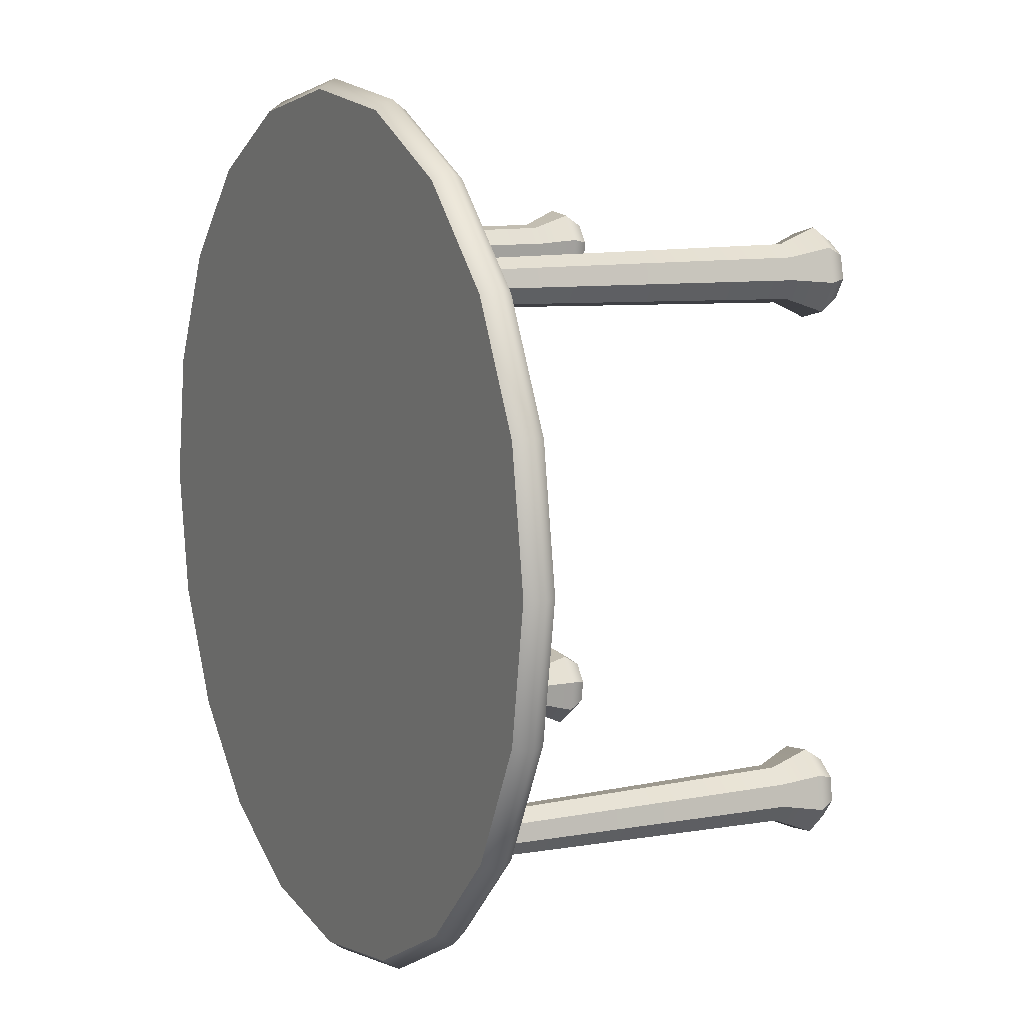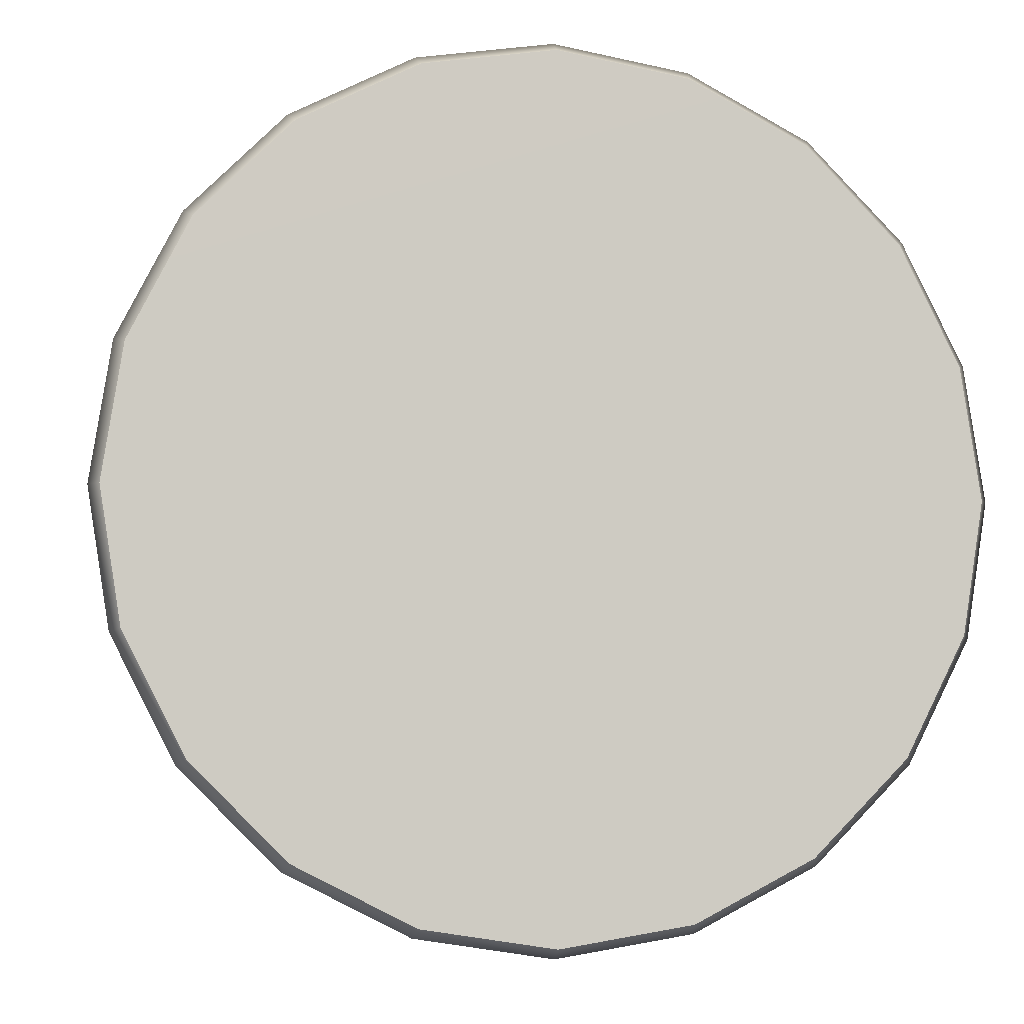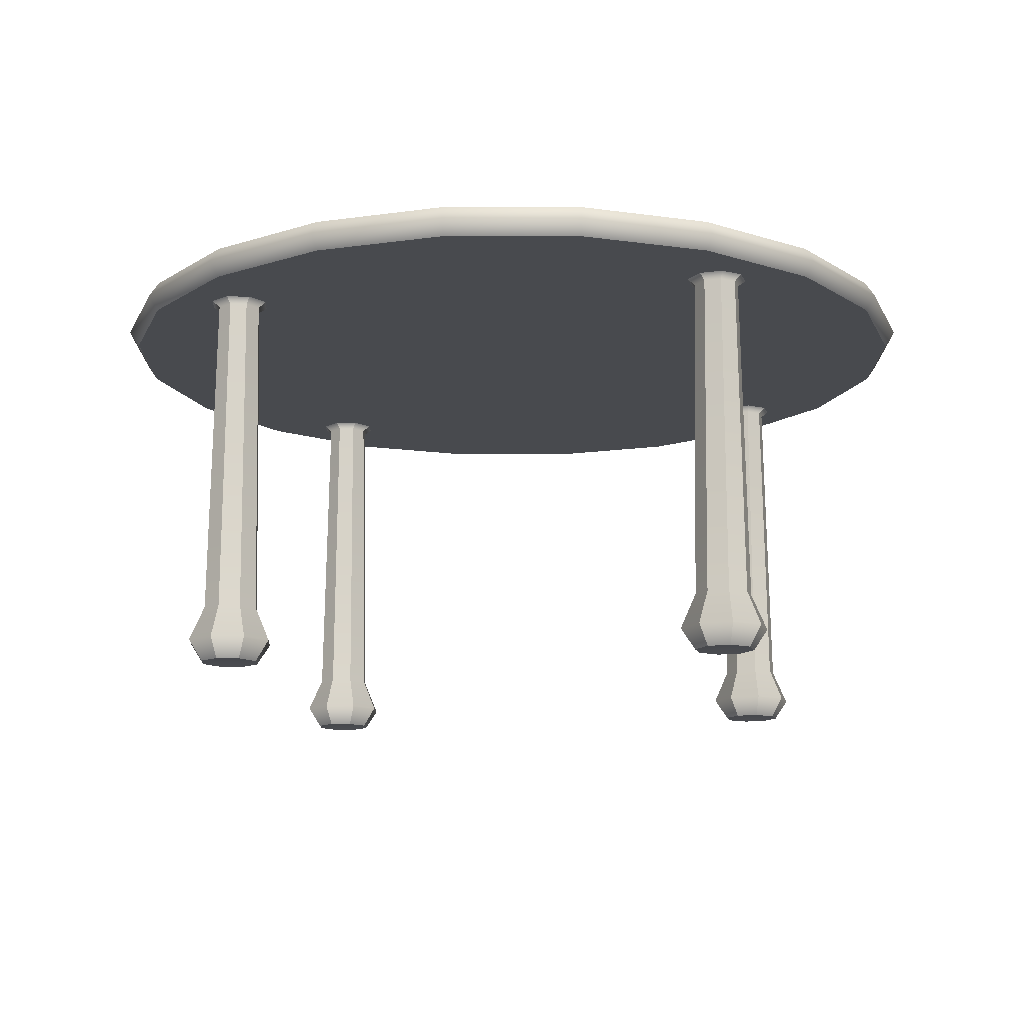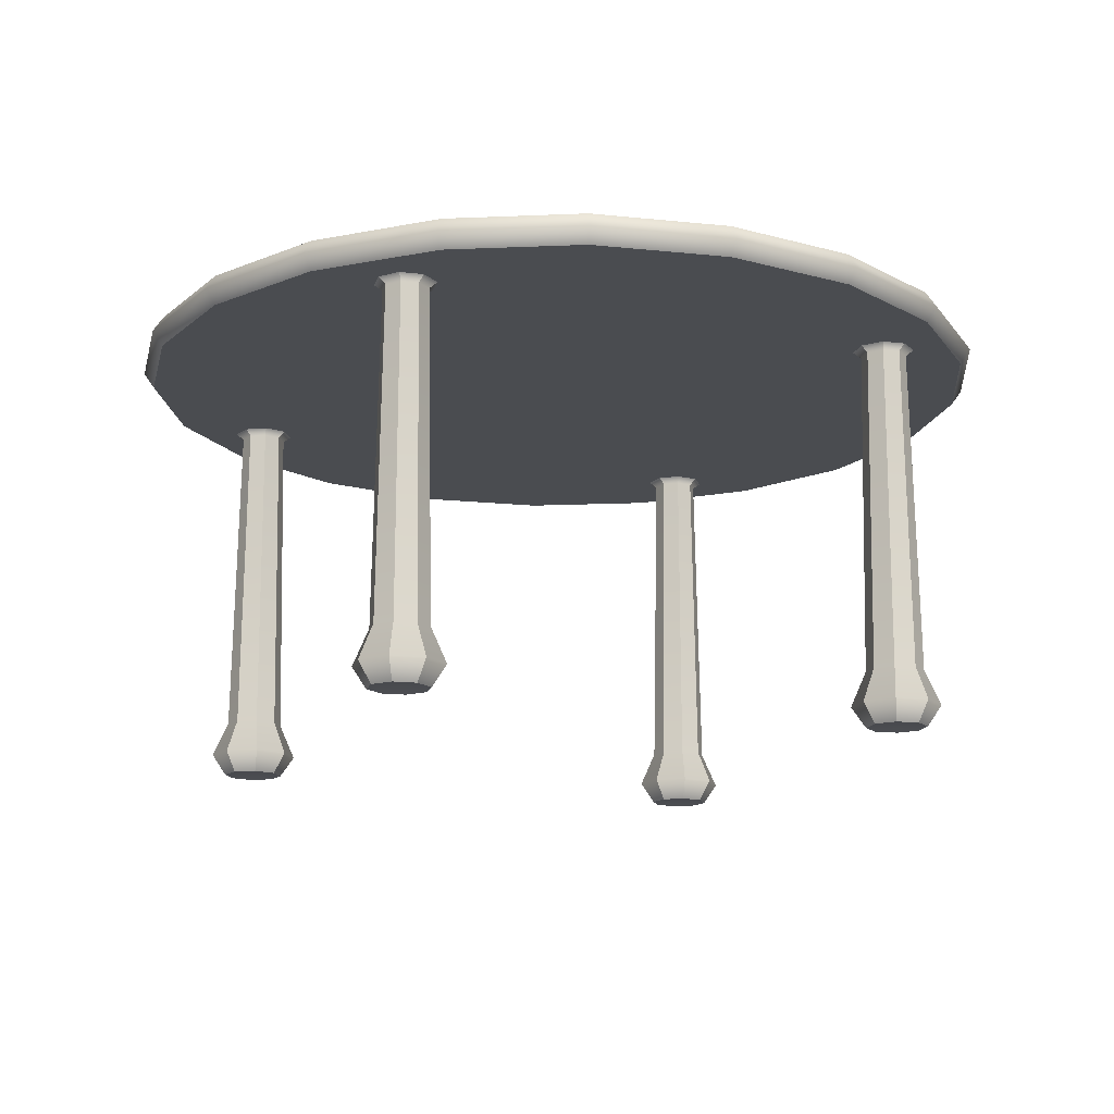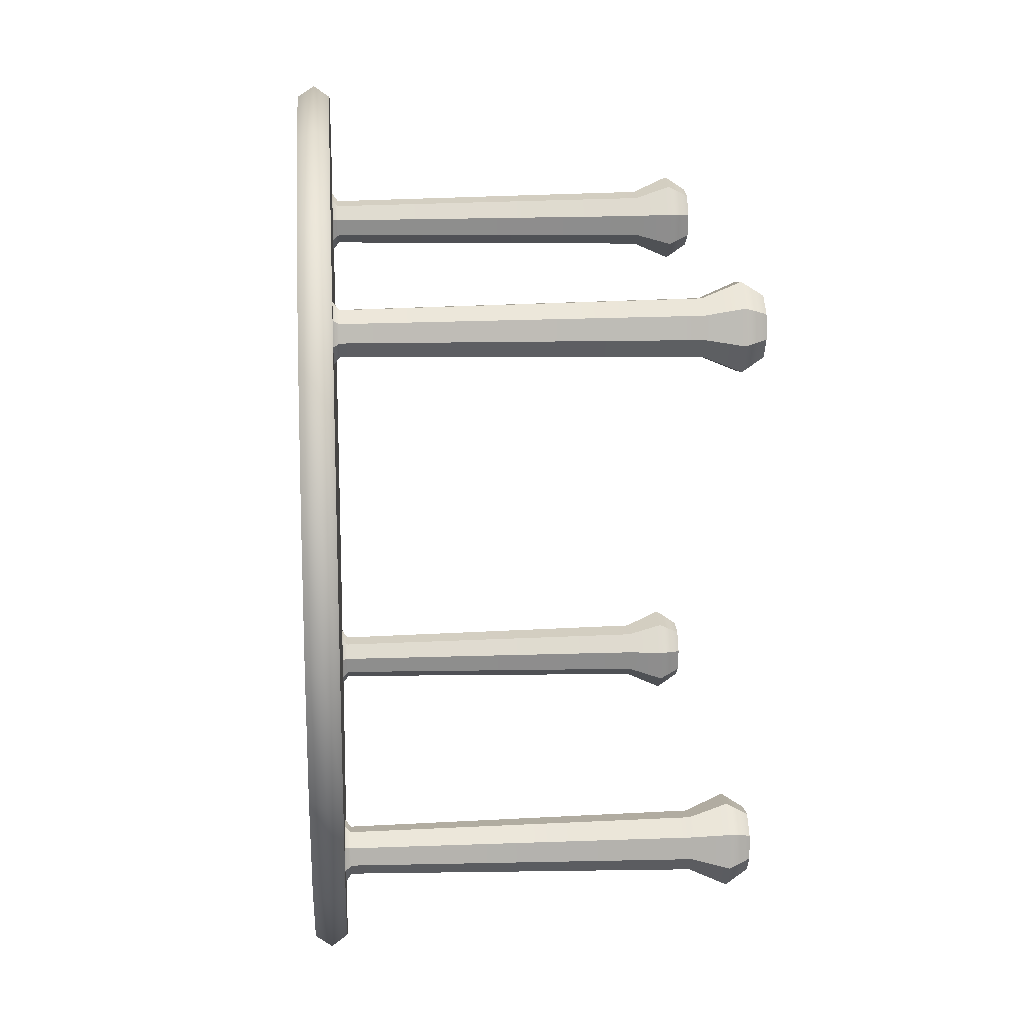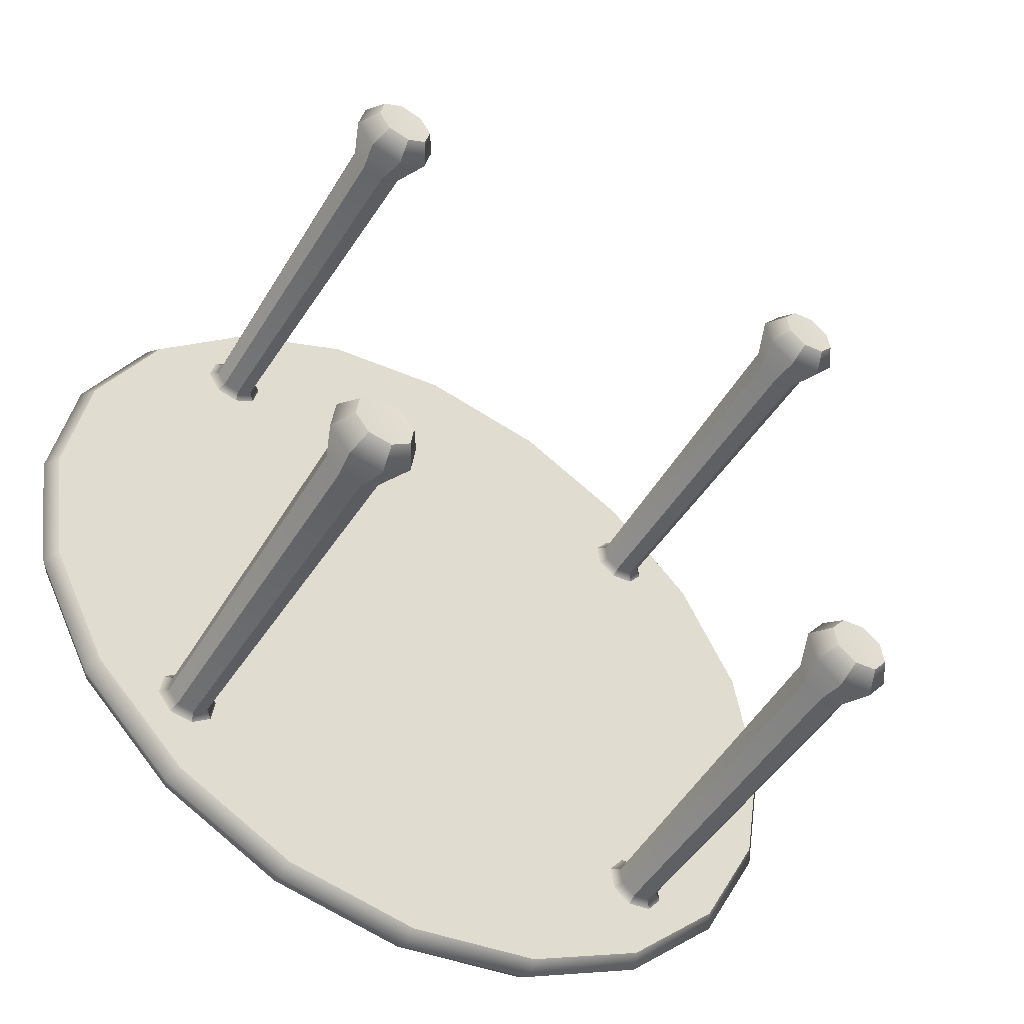
<metadata>
{"format":"obj","ext":"obj","renderer":"f3d","projection":"perspective","resolution":1024,"background":"white","views":[{"elev":9.0,"azim":-117.1,"up":"+Z"},{"elev":-5.3,"azim":168.1,"up":"+Z"},{"elev":-13.1,"azim":9.0,"up":"+Y"},{"elev":-14.7,"azim":68.2,"up":"+Y"},{"elev":18.0,"azim":-94.0,"up":"+Z"},{"elev":-50.8,"azim":-31.1,"up":"+Z"}]}
</metadata>
<code>
g default
v 3.091 -0.01534 3.34
v 3.305 -0.01534 3.176
v 3.34 -0.01534 2.909
v 3.176 -0.01534 2.695
v 2.909 -0.01534 2.66
v 2.695 -0.01534 2.824
v 2.66 -0.01534 3.091
v 2.824 -0.01534 3.305
v 3.104 4.572 3.386
v 3.346 4.572 3.2
v 3.386 4.572 2.896
v 3.2 4.572 2.654
v 2.896 4.572 2.614
v 2.654 4.572 2.8
v 2.614 4.572 3.104
v 2.8 4.572 3.346
v 3 0 3
v 2.501 0.231 3.134
v 2.553 0.231 2.742
v 2.866 0.231 2.501
v 3.258 0.231 2.553
v 3.499 0.231 2.866
v 3.447 0.231 3.258
v 3.134 0.231 3.499
v 2.742 0.231 3.447
v 2.745 4.473 3.068
v 2.771 4.473 2.868
v 2.932 4.473 2.745
v 3.132 4.473 2.771
v 3.255 4.473 2.932
v 3.229 4.473 3.132
v 3.068 4.473 3.255
v 2.868 4.473 3.229
v 3.167 0.642 2.711
v 3.323 0.642 2.914
v 3.289 0.642 3.167
v 3.086 0.642 3.323
v 2.833 0.642 3.289
v 2.677 0.642 3.086
v 2.711 0.642 2.833
v 2.914 0.642 2.677
v 4.8 4.542 -1.56
v 4.083 4.542 -2.967
v 2.967 4.542 -4.083
v 1.56 4.542 -4.8
v -0 4.542 -5.047
v -1.56 4.542 -4.8
v -2.967 4.542 -4.083
v -4.083 4.542 -2.967
v -4.8 4.542 -1.56
v -5.047 4.542 -0
v -4.8 4.542 1.56
v -4.083 4.542 2.967
v -2.967 4.542 4.083
v -1.56 4.542 4.8
v -0 4.542 5.047
v 1.56 4.542 4.8
v 2.967 4.542 4.083
v 4.083 4.542 2.967
v 4.8 4.542 1.56
v 5.047 4.542 -0
v 4.8 4.898 -1.56
v 4.083 4.898 -2.967
v 2.967 4.898 -4.083
v 1.56 4.898 -4.8
v -0 4.898 -5.047
v -1.56 4.898 -4.8
v -2.967 4.898 -4.083
v -4.083 4.898 -2.967
v -4.8 4.898 -1.56
v -5.047 4.898 -0
v -4.8 4.898 1.56
v -4.083 4.898 2.967
v -2.967 4.898 4.083
v -1.56 4.898 4.8
v -0 4.898 5.047
v 1.56 4.898 4.8
v 2.967 4.898 4.083
v 4.083 4.898 2.967
v 4.8 4.898 1.56
v 5.047 4.898 -0
v 0 4.541 0
v 0 4.899 0
v 4.916 4.714 -1.597
v 5.169 4.714 0
v 4.916 4.714 1.597
v 4.182 4.714 3.038
v 3.038 4.714 4.182
v 1.597 4.714 4.916
v -0 4.714 5.169
v -1.597 4.714 4.916
v -3.038 4.714 4.182
v -4.182 4.714 3.038
v -4.916 4.714 1.597
v -5.169 4.714 0
v -4.916 4.714 -1.597
v -4.182 4.714 -3.038
v -3.038 4.714 -4.182
v -1.597 4.714 -4.916
v 0 4.714 -5.169
v 1.597 4.714 -4.916
v 3.038 4.714 -4.182
v 4.182 4.714 -3.038
v 2.695 -0.01534 -3.176
v 2.66 -0.01534 -2.909
v 2.824 -0.01534 -2.695
v 3.091 -0.01534 -2.66
v 3.305 -0.01534 -2.824
v 3.34 -0.01534 -3.091
v 3.176 -0.01534 -3.305
v 2.909 -0.01534 -3.34
v 2.654 4.572 -3.2
v 2.614 4.572 -2.896
v 2.8 4.572 -2.654
v 3.104 4.572 -2.614
v 3.346 4.572 -2.8
v 3.386 4.572 -3.104
v 3.2 4.572 -3.346
v 2.896 4.572 -3.386
v 3 0 -3
v 3.258 0.231 -3.447
v 3.499 0.231 -3.134
v 3.447 0.231 -2.742
v 3.134 0.231 -2.501
v 2.742 0.231 -2.553
v 2.501 0.231 -2.866
v 2.553 0.231 -3.258
v 2.866 0.231 -3.499
v 3.132 4.473 -3.229
v 3.255 4.473 -3.068
v 3.229 4.473 -2.868
v 3.068 4.473 -2.745
v 2.868 4.473 -2.771
v 2.745 4.473 -2.932
v 2.771 4.473 -3.132
v 2.932 4.473 -3.255
v 3.086 0.642 -2.677
v 2.833 0.642 -2.711
v 2.677 0.642 -2.914
v 2.711 0.642 -3.167
v 2.914 0.642 -3.323
v 3.167 0.642 -3.289
v 3.323 0.642 -3.086
v 3.289 0.642 -2.833
v -3.305 -0.01534 -2.824
v -3.091 -0.01534 -2.66
v -2.824 -0.01534 -2.695
v -2.66 -0.01534 -2.909
v -2.695 -0.01534 -3.176
v -2.909 -0.01534 -3.34
v -3.176 -0.01534 -3.305
v -3.34 -0.01534 -3.091
v -3.346 4.572 -2.8
v -3.104 4.572 -2.614
v -2.8 4.572 -2.654
v -2.614 4.572 -2.896
v -2.654 4.572 -3.2
v -2.896 4.572 -3.386
v -3.2 4.572 -3.346
v -3.386 4.572 -3.104
v -3 0 -3
v -3.258 0.231 -3.447
v -2.866 0.231 -3.499
v -2.553 0.231 -3.258
v -2.501 0.231 -2.866
v -2.742 0.231 -2.553
v -3.134 0.231 -2.501
v -3.447 0.231 -2.742
v -3.499 0.231 -3.134
v -3.132 4.473 -3.229
v -2.932 4.473 -3.255
v -2.771 4.473 -3.132
v -2.745 4.473 -2.932
v -2.868 4.473 -2.771
v -3.068 4.473 -2.745
v -3.229 4.473 -2.868
v -3.255 4.473 -3.068
v -2.677 0.642 -2.914
v -2.833 0.642 -2.711
v -3.086 0.642 -2.677
v -3.289 0.642 -2.833
v -3.323 0.642 -3.086
v -3.167 0.642 -3.289
v -2.914 0.642 -3.323
v -2.711 0.642 -3.167
v -3.288 -0.01534 3.202
v -3.061 -0.01534 3.346
v -2.798 -0.01534 3.288
v -2.654 -0.01534 3.061
v -2.712 -0.01534 2.798
v -2.939 -0.01534 2.654
v -3.202 -0.01534 2.712
v -3.346 -0.01534 2.939
v -3.328 4.572 3.229
v -3.069 4.572 3.394
v -2.771 4.572 3.328
v -2.606 4.572 3.069
v -2.672 4.572 2.771
v -2.931 4.572 2.606
v -3.229 4.572 2.672
v -3.394 4.572 2.931
v -3 0 3
v -3.296 0.231 2.577
v -2.91 0.231 2.491
v -2.577 0.231 2.704
v -2.491 0.231 3.09
v -2.704 0.231 3.423
v -3.09 0.231 3.509
v -3.423 0.231 3.296
v -3.509 0.231 2.91
v -3.151 4.473 2.784
v -2.954 4.473 2.74
v -2.784 4.473 2.849
v -2.74 4.473 3.046
v -2.849 4.473 3.216
v -3.046 4.473 3.26
v -3.216 4.473 3.151
v -3.26 4.473 2.954
v -2.671 0.642 3.058
v -2.808 0.642 3.274
v -3.058 0.642 3.329
v -3.274 0.642 3.192
v -3.329 0.642 2.942
v -3.192 0.642 2.726
v -2.942 0.642 2.671
v -2.726 0.642 2.808
g table
f 1 2 23 24
f 2 3 22 23
f 3 4 21 22
f 4 5 20 21
f 5 6 19 20
f 6 7 18 19
f 7 8 25 18
f 8 1 24 25
f 2 1 17
f 3 2 17
f 4 3 17
f 5 4 17
f 6 5 17
f 7 6 17
f 8 7 17
f 1 8 17
f 19 18 39 40
f 20 19 40 41
f 21 20 41 34
f 22 21 34 35
f 23 22 35 36
f 24 23 36 37
f 25 24 37 38
f 18 25 38 39
f 27 26 15 14
f 28 27 14 13
f 29 28 13 12
f 30 29 12 11
f 31 30 11 10
f 32 31 10 9
f 33 32 9 16
f 26 33 16 15
f 35 34 29 30
f 36 35 30 31
f 37 36 31 32
f 38 37 32 33
f 39 38 33 26
f 40 39 26 27
f 41 40 27 28
f 34 41 28 29
f 42 43 103 84
f 43 44 102 103
f 44 45 101 102
f 45 46 100 101
f 46 47 99 100
f 47 48 98 99
f 48 49 97 98
f 49 50 96 97
f 50 51 95 96
f 51 52 94 95
f 52 53 93 94
f 53 54 92 93
f 54 55 91 92
f 55 56 90 91
f 56 57 89 90
f 57 58 88 89
f 58 59 87 88
f 59 60 86 87
f 60 61 85 86
f 61 42 84 85
f 43 42 82
f 44 43 82
f 45 44 82
f 46 45 82
f 47 46 82
f 48 47 82
f 49 48 82
f 50 49 82
f 51 50 82
f 52 51 82
f 53 52 82
f 54 53 82
f 55 54 82
f 56 55 82
f 57 56 82
f 58 57 82
f 59 58 82
f 60 59 82
f 61 60 82
f 42 61 82
f 62 63 83
f 63 64 83
f 64 65 83
f 65 66 83
f 66 67 83
f 67 68 83
f 68 69 83
f 69 70 83
f 70 71 83
f 71 72 83
f 72 73 83
f 73 74 83
f 74 75 83
f 75 76 83
f 76 77 83
f 77 78 83
f 78 79 83
f 79 80 83
f 80 81 83
f 81 62 83
f 85 84 62 81
f 86 85 81 80
f 87 86 80 79
f 88 87 79 78
f 89 88 78 77
f 90 89 77 76
f 91 90 76 75
f 92 91 75 74
f 93 92 74 73
f 94 93 73 72
f 95 94 72 71
f 96 95 71 70
f 97 96 70 69
f 98 97 69 68
f 99 98 68 67
f 100 99 67 66
f 101 100 66 65
f 102 101 65 64
f 103 102 64 63
f 84 103 63 62
f 104 105 126 127
f 105 106 125 126
f 106 107 124 125
f 107 108 123 124
f 108 109 122 123
f 109 110 121 122
f 110 111 128 121
f 111 104 127 128
f 105 104 120
f 106 105 120
f 107 106 120
f 108 107 120
f 109 108 120
f 110 109 120
f 111 110 120
f 104 111 120
f 122 121 142 143
f 123 122 143 144
f 124 123 144 137
f 125 124 137 138
f 126 125 138 139
f 127 126 139 140
f 128 127 140 141
f 121 128 141 142
f 130 129 118 117
f 131 130 117 116
f 132 131 116 115
f 133 132 115 114
f 134 133 114 113
f 135 134 113 112
f 136 135 112 119
f 129 136 119 118
f 138 137 132 133
f 139 138 133 134
f 140 139 134 135
f 141 140 135 136
f 142 141 136 129
f 143 142 129 130
f 144 143 130 131
f 137 144 131 132
f 145 146 167 168
f 146 147 166 167
f 147 148 165 166
f 148 149 164 165
f 149 150 163 164
f 150 151 162 163
f 151 152 169 162
f 152 145 168 169
f 146 145 161
f 147 146 161
f 148 147 161
f 149 148 161
f 150 149 161
f 151 150 161
f 152 151 161
f 145 152 161
f 163 162 183 184
f 164 163 184 185
f 165 164 185 178
f 166 165 178 179
f 167 166 179 180
f 168 167 180 181
f 169 168 181 182
f 162 169 182 183
f 171 170 159 158
f 172 171 158 157
f 173 172 157 156
f 174 173 156 155
f 175 174 155 154
f 176 175 154 153
f 177 176 153 160
f 170 177 160 159
f 179 178 173 174
f 180 179 174 175
f 181 180 175 176
f 182 181 176 177
f 183 182 177 170
f 184 183 170 171
f 185 184 171 172
f 178 185 172 173
f 186 187 208 209
f 187 188 207 208
f 188 189 206 207
f 189 190 205 206
f 190 191 204 205
f 191 192 203 204
f 192 193 210 203
f 193 186 209 210
f 187 186 202
f 188 187 202
f 189 188 202
f 190 189 202
f 191 190 202
f 192 191 202
f 193 192 202
f 186 193 202
f 204 203 224 225
f 205 204 225 226
f 206 205 226 219
f 207 206 219 220
f 208 207 220 221
f 209 208 221 222
f 210 209 222 223
f 203 210 223 224
f 212 211 200 199
f 213 212 199 198
f 214 213 198 197
f 215 214 197 196
f 216 215 196 195
f 217 216 195 194
f 218 217 194 201
f 211 218 201 200
f 220 219 214 215
f 221 220 215 216
f 222 221 216 217
f 223 222 217 218
f 224 223 218 211
f 225 224 211 212
f 226 225 212 213
f 219 226 213 214

</code>
